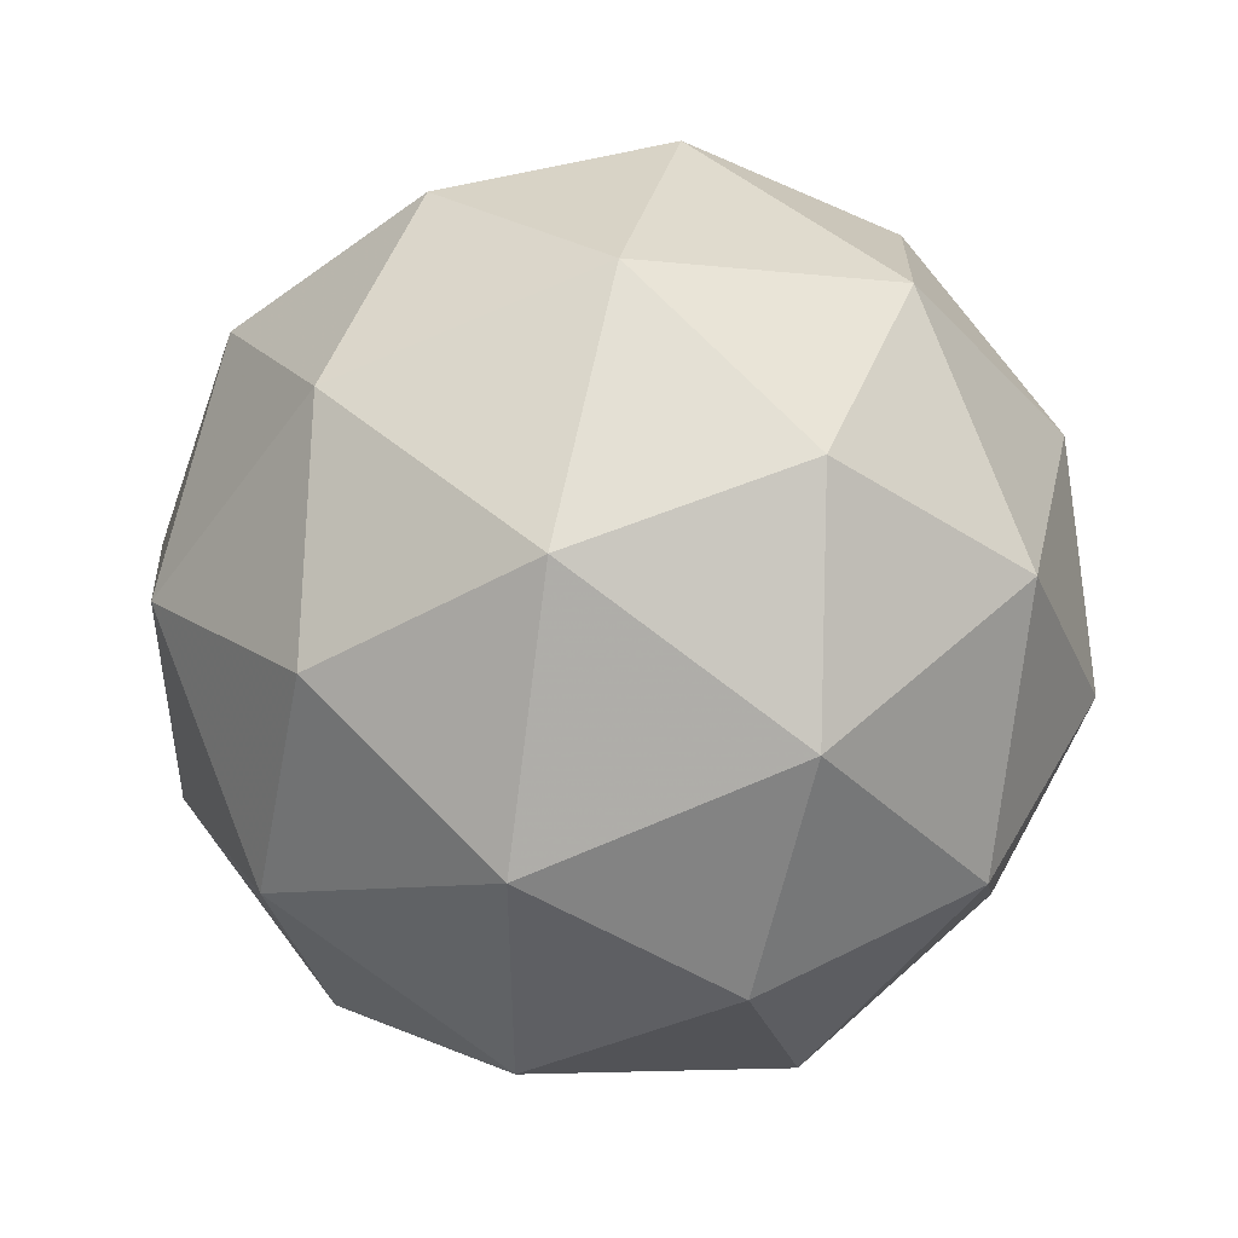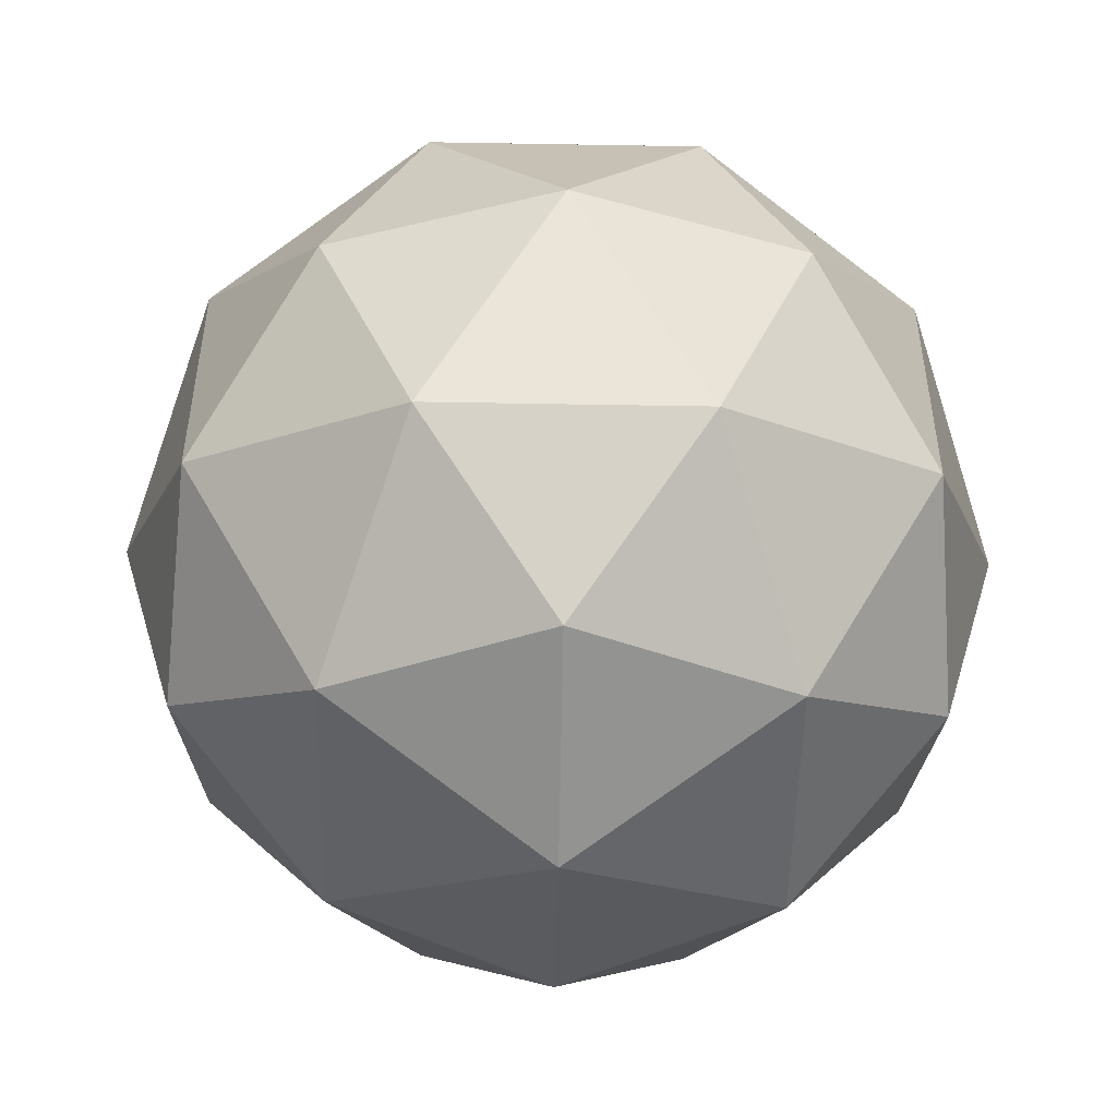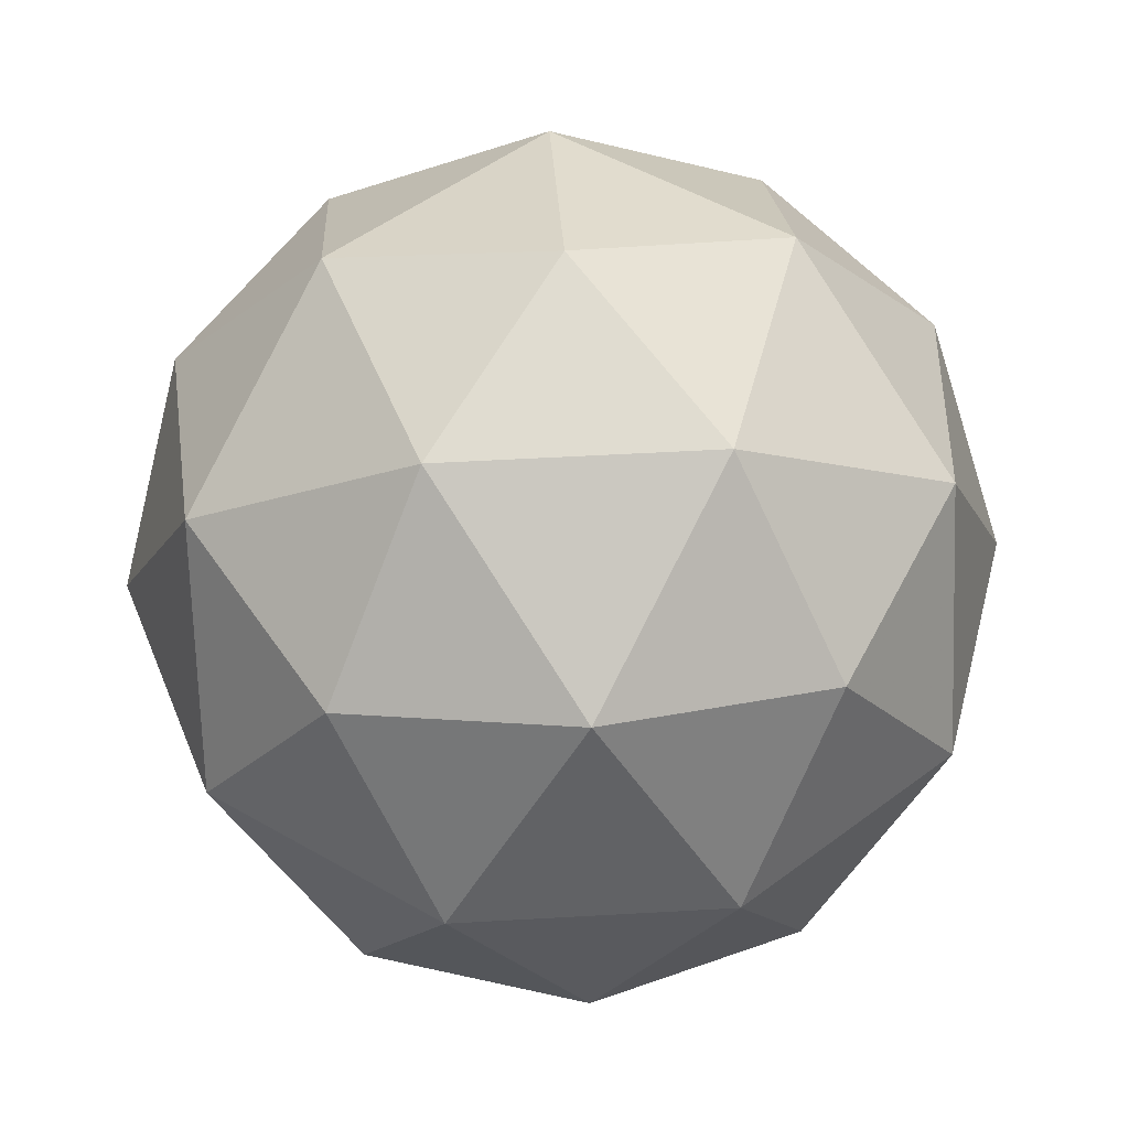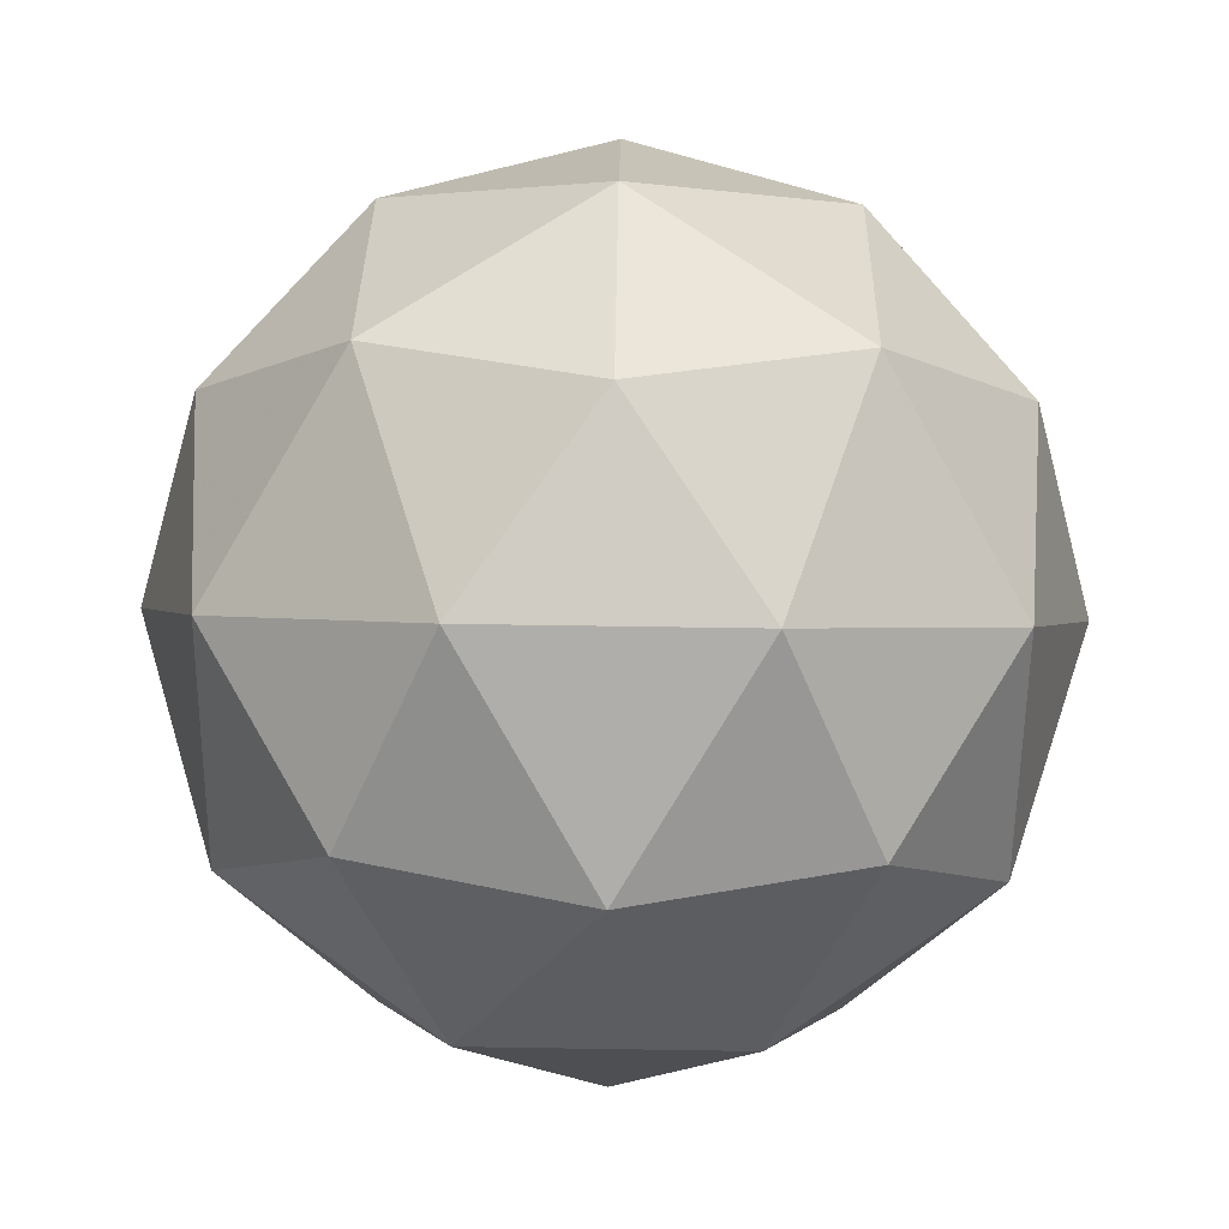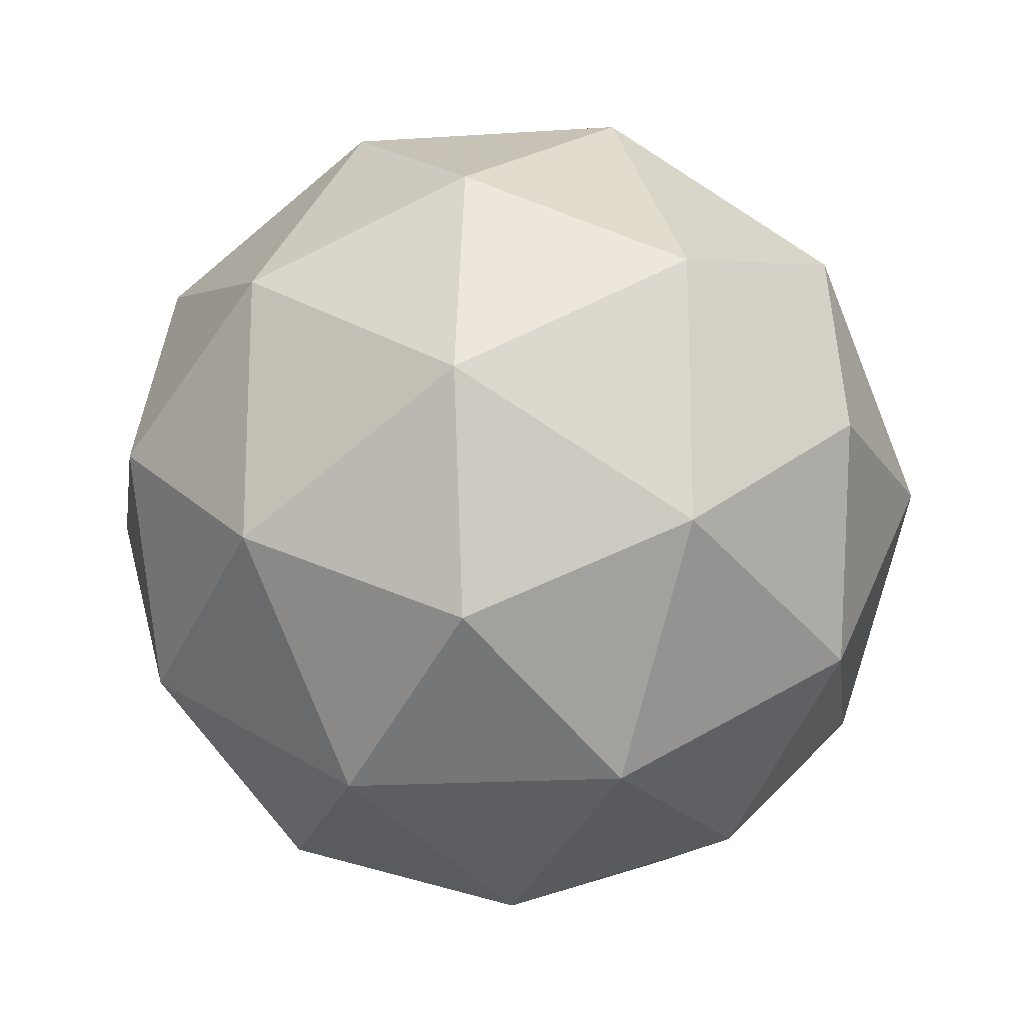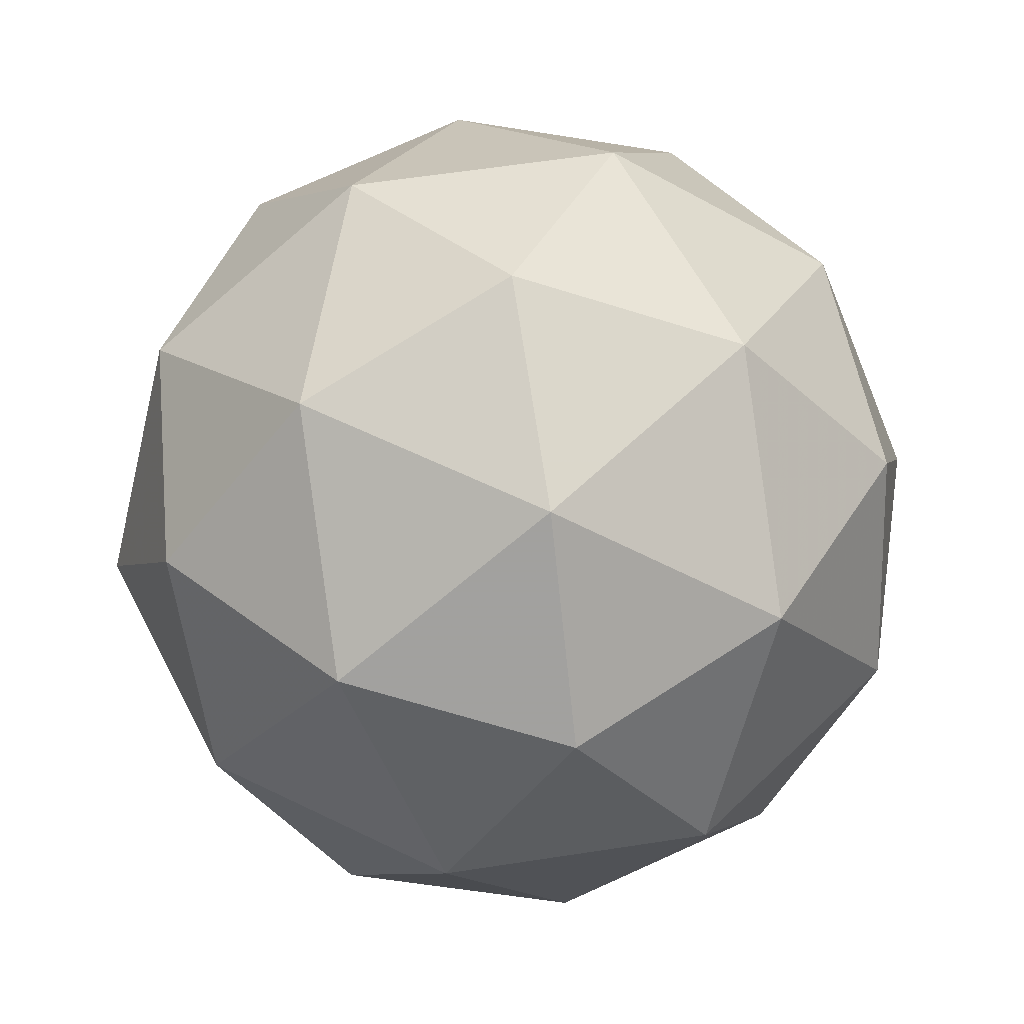
<metadata>
{"format":"obj","ext":"obj","renderer":"f3d","projection":"perspective","resolution":1024,"background":"white","views":[{"elev":47.9,"azim":102.4,"up":"+Y"},{"elev":-50.7,"azim":147.2,"up":"+Y"},{"elev":50.5,"azim":-57.6,"up":"+Z"},{"elev":64.7,"azim":90.9,"up":"+Z"},{"elev":-18.6,"azim":65.5,"up":"+Y"},{"elev":58.6,"azim":-99.1,"up":"+Z"}]}
</metadata>
<code>
v 0.5106 0.4905 -0.1819
v 0.4527 0.5326 -0.1377
v 0.5327 0.5586 -0.1377
v 0.5822 0.4905 -0.1377
v 0.5327 0.4224 -0.1377
v 0.4527 0.4484 -0.1377
v 0.4885 0.5586 -0.06617
v 0.5685 0.5326 -0.06617
v 0.5685 0.4484 -0.06617
v 0.4885 0.4224 -0.06617
v 0.439 0.4905 -0.06617
v 0.5106 0.4905 -0.02195
v 0.5236 0.5305 -0.17
v 0.4766 0.5152 -0.17
v 0.4896 0.5552 -0.144
v 0.4425 0.4905 -0.144
v 0.4766 0.4658 -0.17
v 0.5527 0.4905 -0.17
v 0.5657 0.5305 -0.144
v 0.5236 0.4505 -0.17
v 0.5657 0.4505 -0.144
v 0.4896 0.4258 -0.144
v 0.4345 0.5152 -0.1019
v 0.4345 0.4658 -0.1019
v 0.5106 0.5705 -0.1019
v 0.4636 0.5552 -0.1019
v 0.5867 0.5152 -0.1019
v 0.5576 0.5552 -0.1019
v 0.5576 0.4258 -0.1019
v 0.5867 0.4658 -0.1019
v 0.4636 0.4258 -0.1019
v 0.5106 0.4105 -0.1019
v 0.4555 0.5305 -0.05989
v 0.5316 0.5552 -0.05989
v 0.5787 0.4905 -0.05989
v 0.5316 0.4258 -0.05989
v 0.4555 0.4505 -0.05989
v 0.4976 0.5305 -0.03389
v 0.4685 0.4905 -0.03389
v 0.5446 0.5152 -0.03389
v 0.5446 0.4658 -0.03389
v 0.4976 0.4505 -0.03389
f 1 14 13
f 2 14 16
f 1 13 18
f 1 18 20
f 1 20 17
f 2 16 23
f 3 15 25
f 4 19 27
f 5 21 29
f 6 22 31
f 2 23 26
f 3 25 28
f 4 27 30
f 5 29 32
f 6 31 24
f 7 33 38
f 8 34 40
f 9 35 41
f 10 36 42
f 11 37 39
f 39 42 12
f 39 37 42
f 37 10 42
f 42 41 12
f 42 36 41
f 36 9 41
f 41 40 12
f 41 35 40
f 35 8 40
f 40 38 12
f 40 34 38
f 34 7 38
f 38 39 12
f 38 33 39
f 33 11 39
f 24 37 11
f 24 31 37
f 31 10 37
f 32 36 10
f 32 29 36
f 29 9 36
f 30 35 9
f 30 27 35
f 27 8 35
f 28 34 8
f 28 25 34
f 25 7 34
f 26 33 7
f 26 23 33
f 23 11 33
f 31 32 10
f 31 22 32
f 22 5 32
f 29 30 9
f 29 21 30
f 21 4 30
f 27 28 8
f 27 19 28
f 19 3 28
f 25 26 7
f 25 15 26
f 15 2 26
f 23 24 11
f 23 16 24
f 16 6 24
f 17 22 6
f 17 20 22
f 20 5 22
f 20 21 5
f 20 18 21
f 18 4 21
f 18 19 4
f 18 13 19
f 13 3 19
f 16 17 6
f 16 14 17
f 14 1 17
f 13 15 3
f 13 14 15
f 14 2 15

</code>
